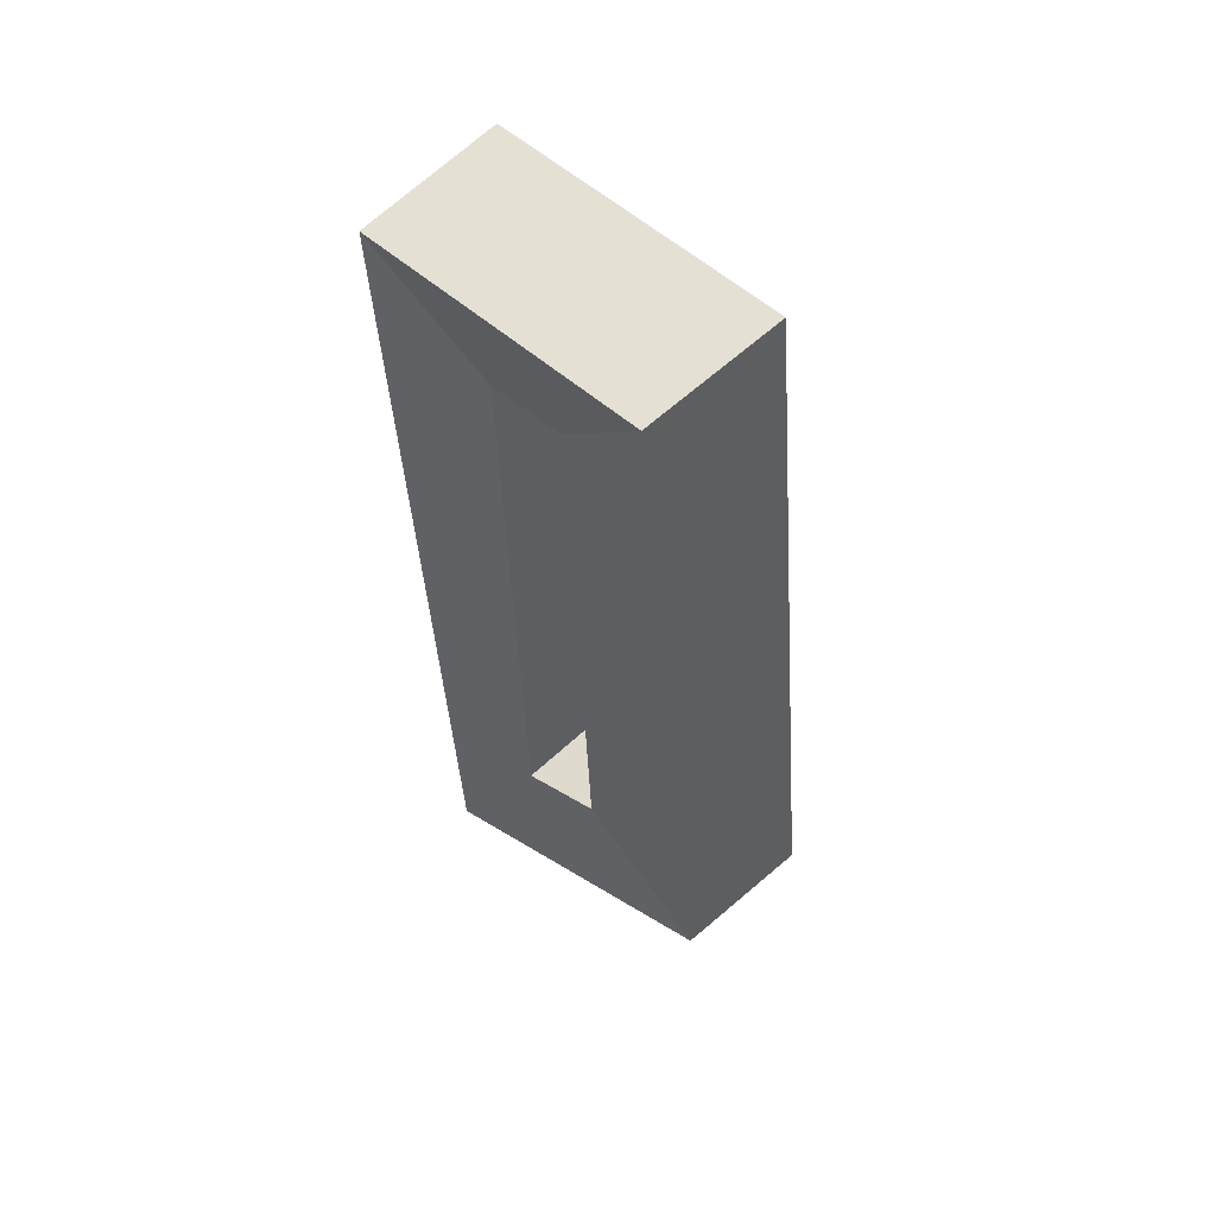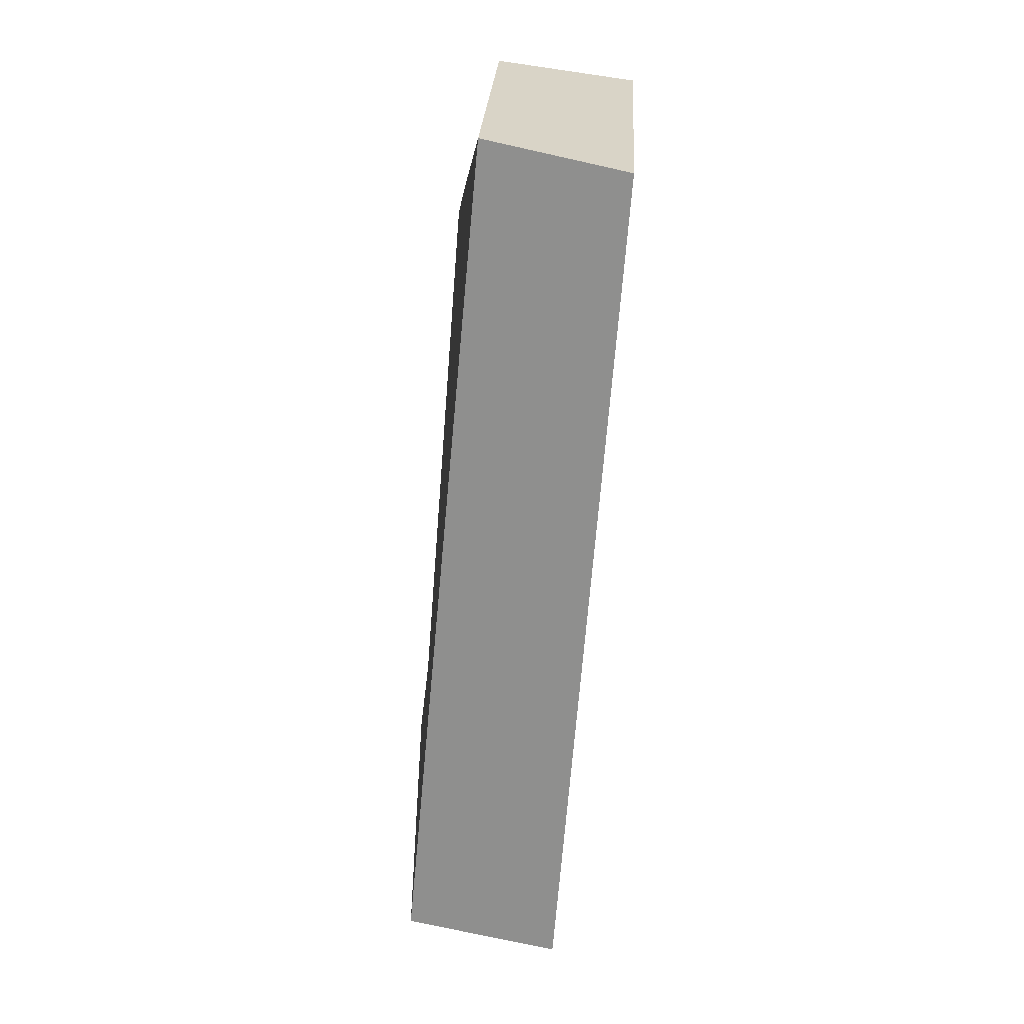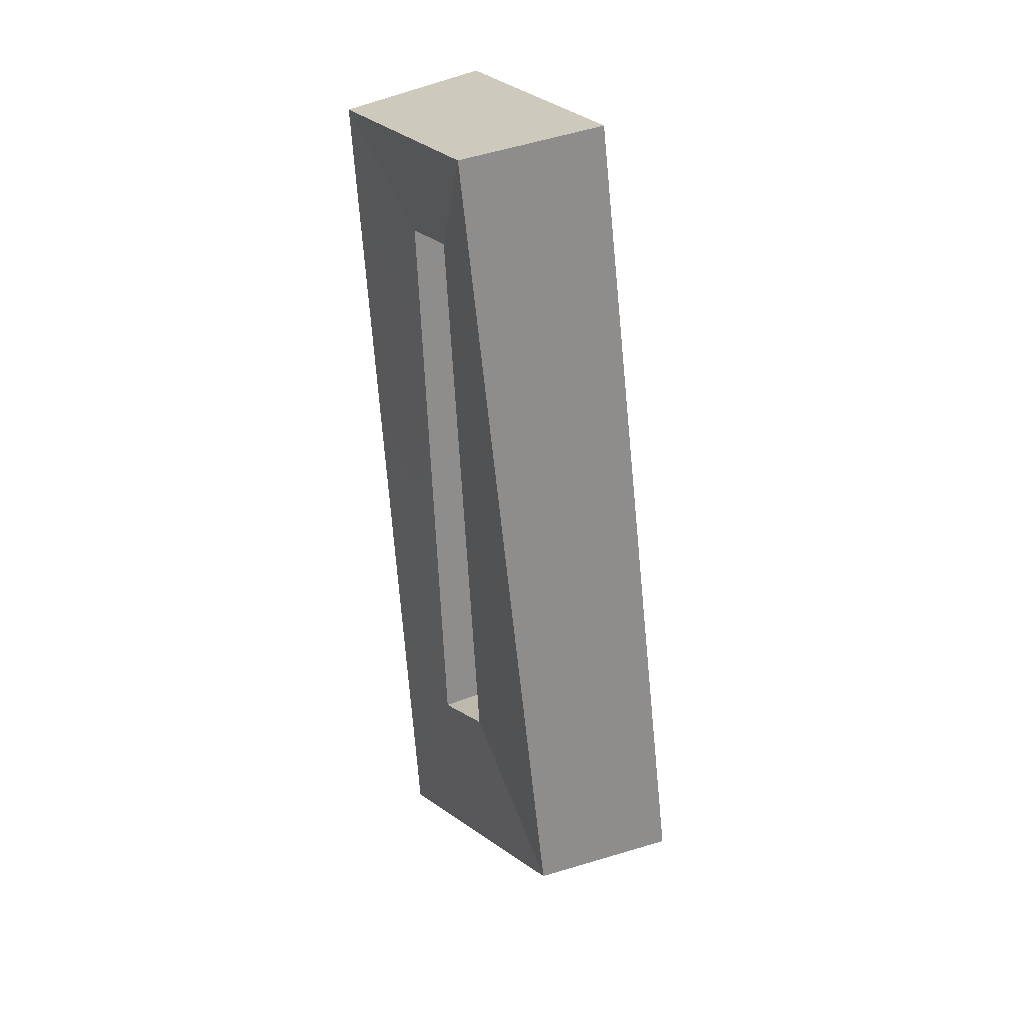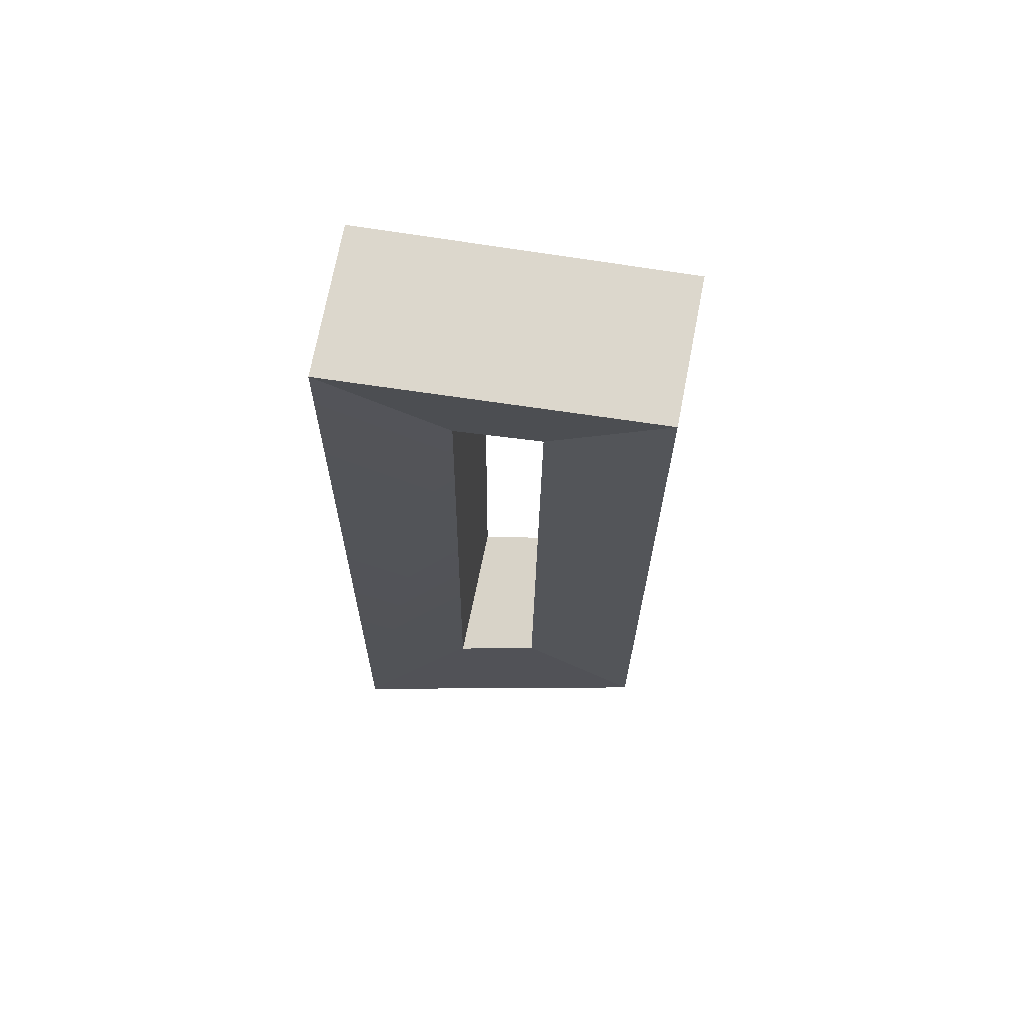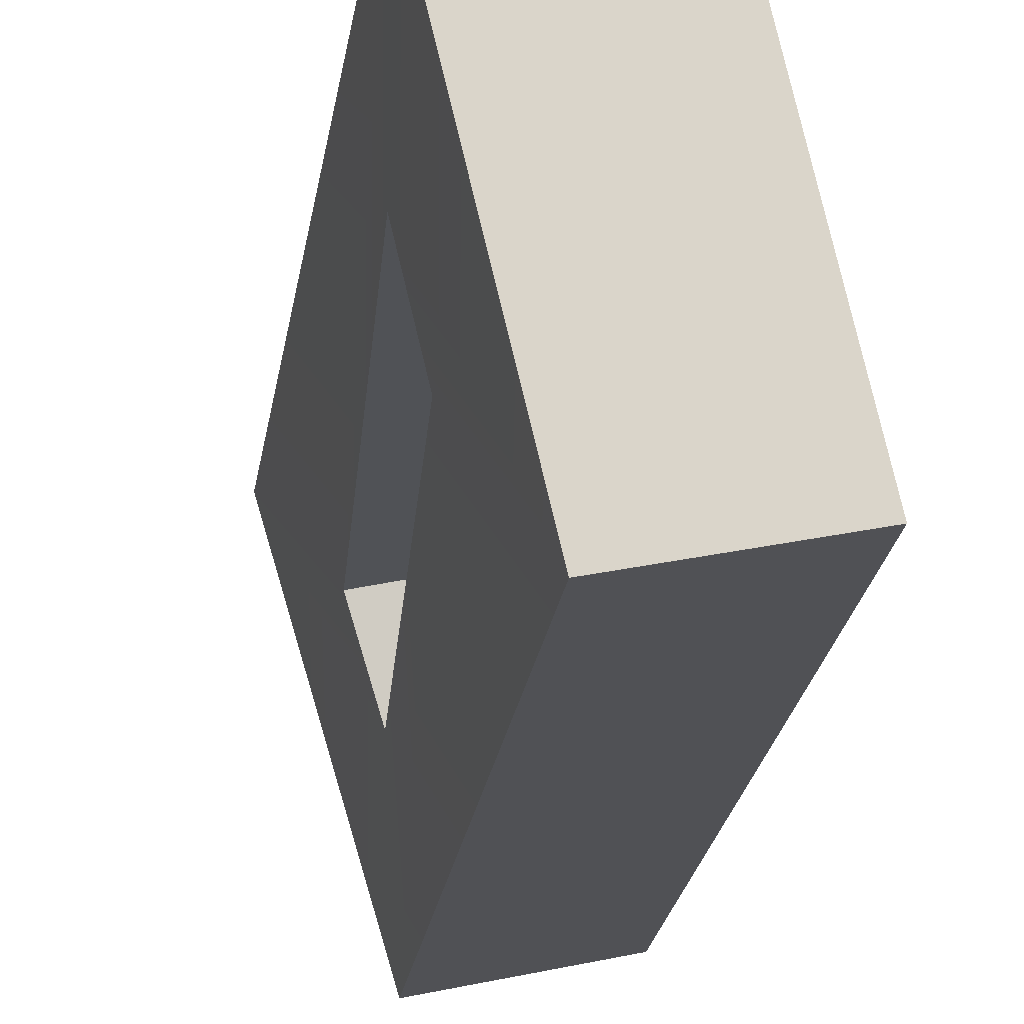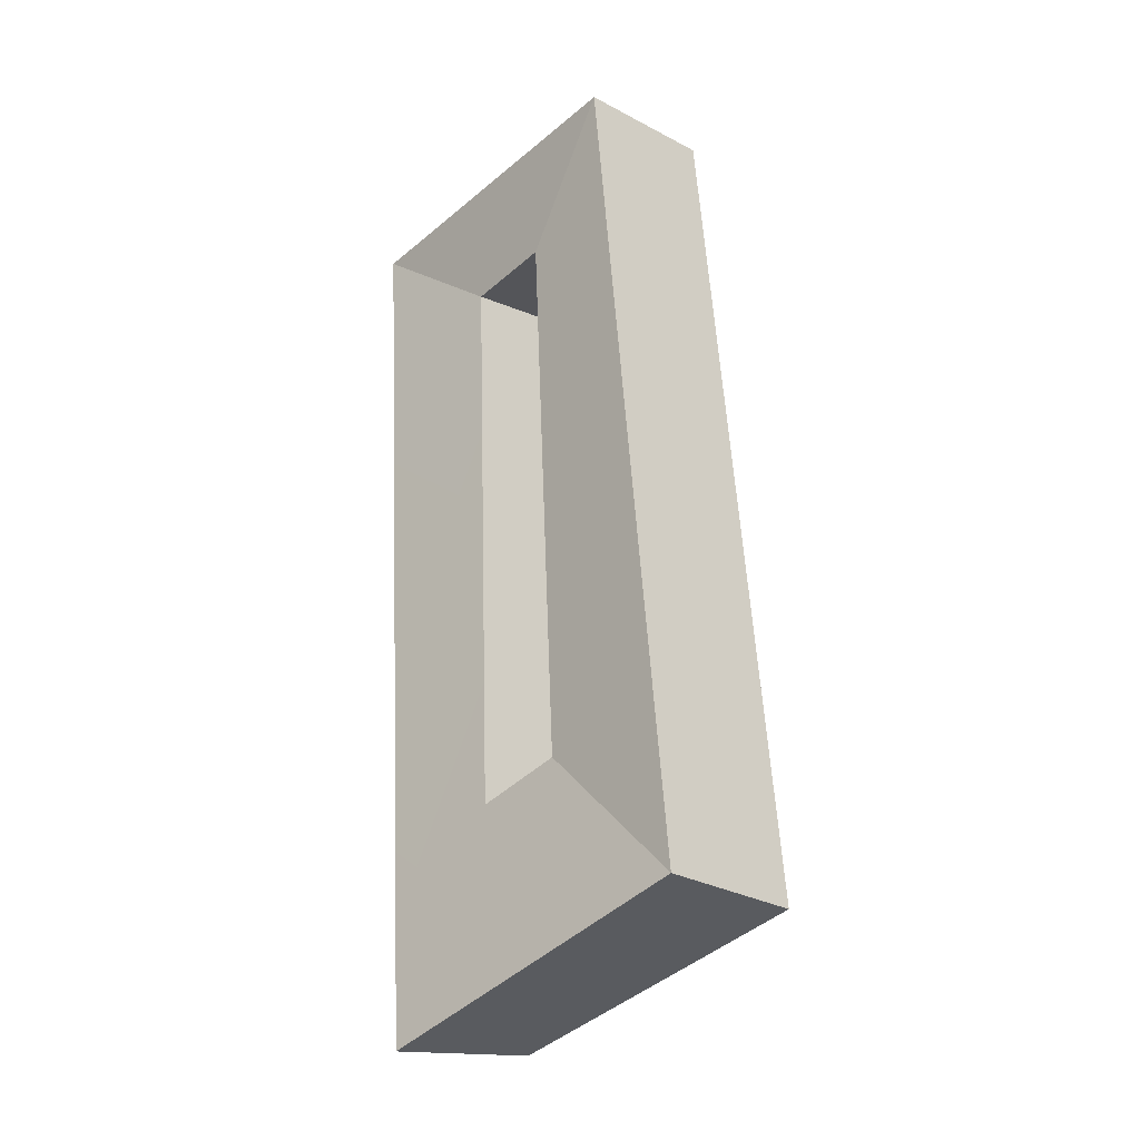
<metadata>
{"format":"obj","ext":"obj","renderer":"f3d","projection":"perspective","resolution":1024,"background":"white","views":[{"elev":49.9,"azim":-29.3,"up":"+Y"},{"elev":25.0,"azim":-163.5,"up":"+Y"},{"elev":24.4,"azim":-9.0,"up":"+Y"},{"elev":62.1,"azim":-65.7,"up":"+Y"},{"elev":-16.1,"azim":178.9,"up":"+Z"},{"elev":-31.8,"azim":-29.5,"up":"+Y"}]}
</metadata>
<code>
g TowerDefenceTracks52_CorpsePart
v 3.063 3.707 -0.111
v 3.026 3.799 -0.1748
v 3.011 3.789 -0.2236
v 3.006 3.671 -0.3011
v 2.994 4.147 -0.2136
v 2.96 4.211 -0.281
v 3.006 4.15 -0.1622
v 3.006 4.215 -0.08722
v 2.975 3.701 -0.09055
v 2.911 3.651 -0.2798
v 2.925 3.775 -0.2045
v 2.941 3.788 -0.156
v 2.873 4.192 -0.2613
v 2.908 4.129 -0.1938
v 2.873 4.192 -0.2613
v 2.919 4.203 -0.06701
v 2.92 4.134 -0.1426
v 2.908 4.129 -0.1938
v 2.919 4.203 -0.06701
v 2.975 3.701 -0.09055
v 2.941 3.788 -0.156
v 2.92 4.134 -0.1426
v 2.975 3.701 -0.09055
v 3.063 3.707 -0.111
v 3.006 3.671 -0.3011
v 2.911 3.651 -0.2798
v 2.925 3.775 -0.2045
v 3.011 3.789 -0.2236
v 3.026 3.799 -0.1748
v 2.941 3.788 -0.156
v 2.911 3.651 -0.2798
v 3.006 3.671 -0.3011
v 2.96 4.211 -0.281
v 2.873 4.192 -0.2613
v 2.908 4.129 -0.1938
v 2.994 4.147 -0.2136
v 3.011 3.789 -0.2236
v 2.925 3.775 -0.2045
v 2.873 4.192 -0.2613
v 2.96 4.211 -0.281
v 3.006 4.215 -0.08722
v 2.919 4.203 -0.06701
v 2.92 4.134 -0.1426
v 3.006 4.15 -0.1622
v 2.994 4.147 -0.2136
v 2.908 4.129 -0.1938
v 2.919 4.203 -0.06701
v 3.006 4.215 -0.08722
v 3.063 3.707 -0.111
v 2.975 3.701 -0.09055
v 2.941 3.788 -0.156
v 3.026 3.799 -0.1748
v 3.006 4.15 -0.1622
v 2.92 4.134 -0.1426
g TowerDefenceTracks52_CorpsePart_0
f 3 2 1
f 4 3 1
f 5 3 4
f 6 5 4
f 7 5 6
f 8 7 6
f 2 7 8
f 1 2 8
f 11 10 9
f 12 11 9
f 14 13 10
f 11 14 10
f 17 16 15
f 18 17 15
f 21 20 19
f 22 21 19
f 25 24 23
f 26 25 23
f 29 28 27
f 30 29 27
f 33 32 31
f 34 33 31
f 37 36 35
f 38 37 35
f 41 40 39
f 42 41 39
f 45 44 43
f 46 45 43
f 49 48 47
f 50 49 47
f 53 52 51
f 54 53 51

</code>
